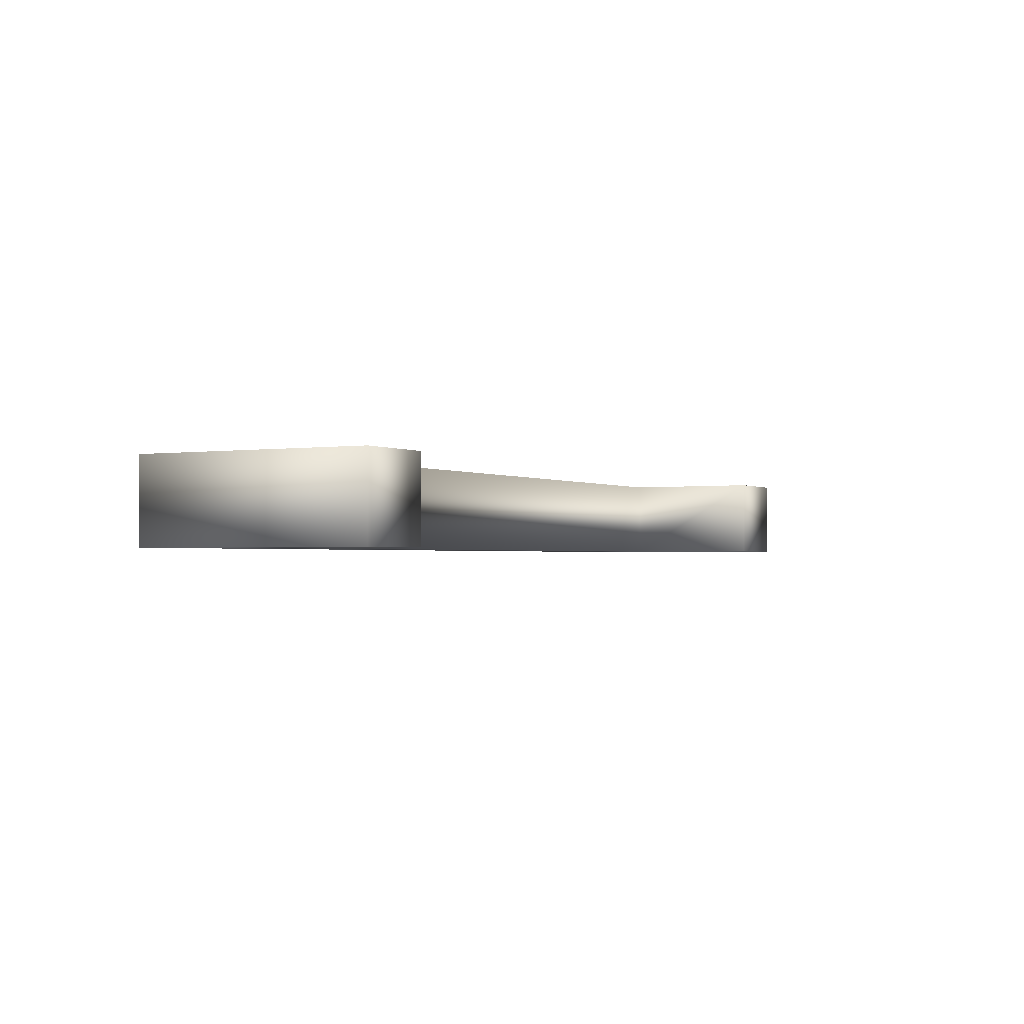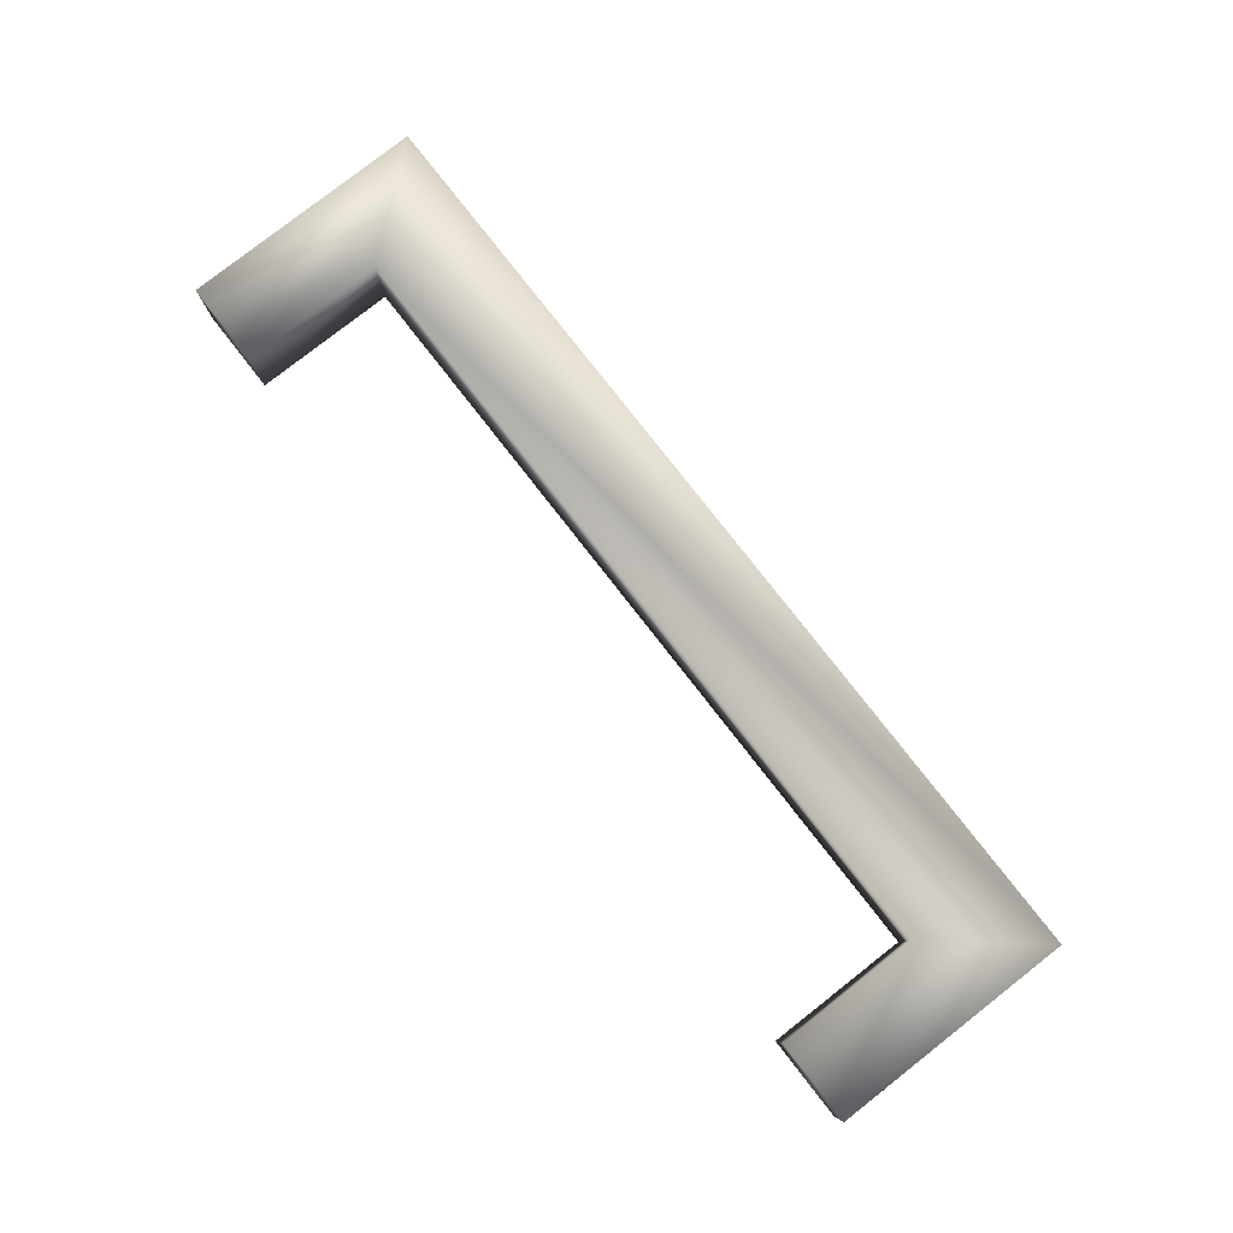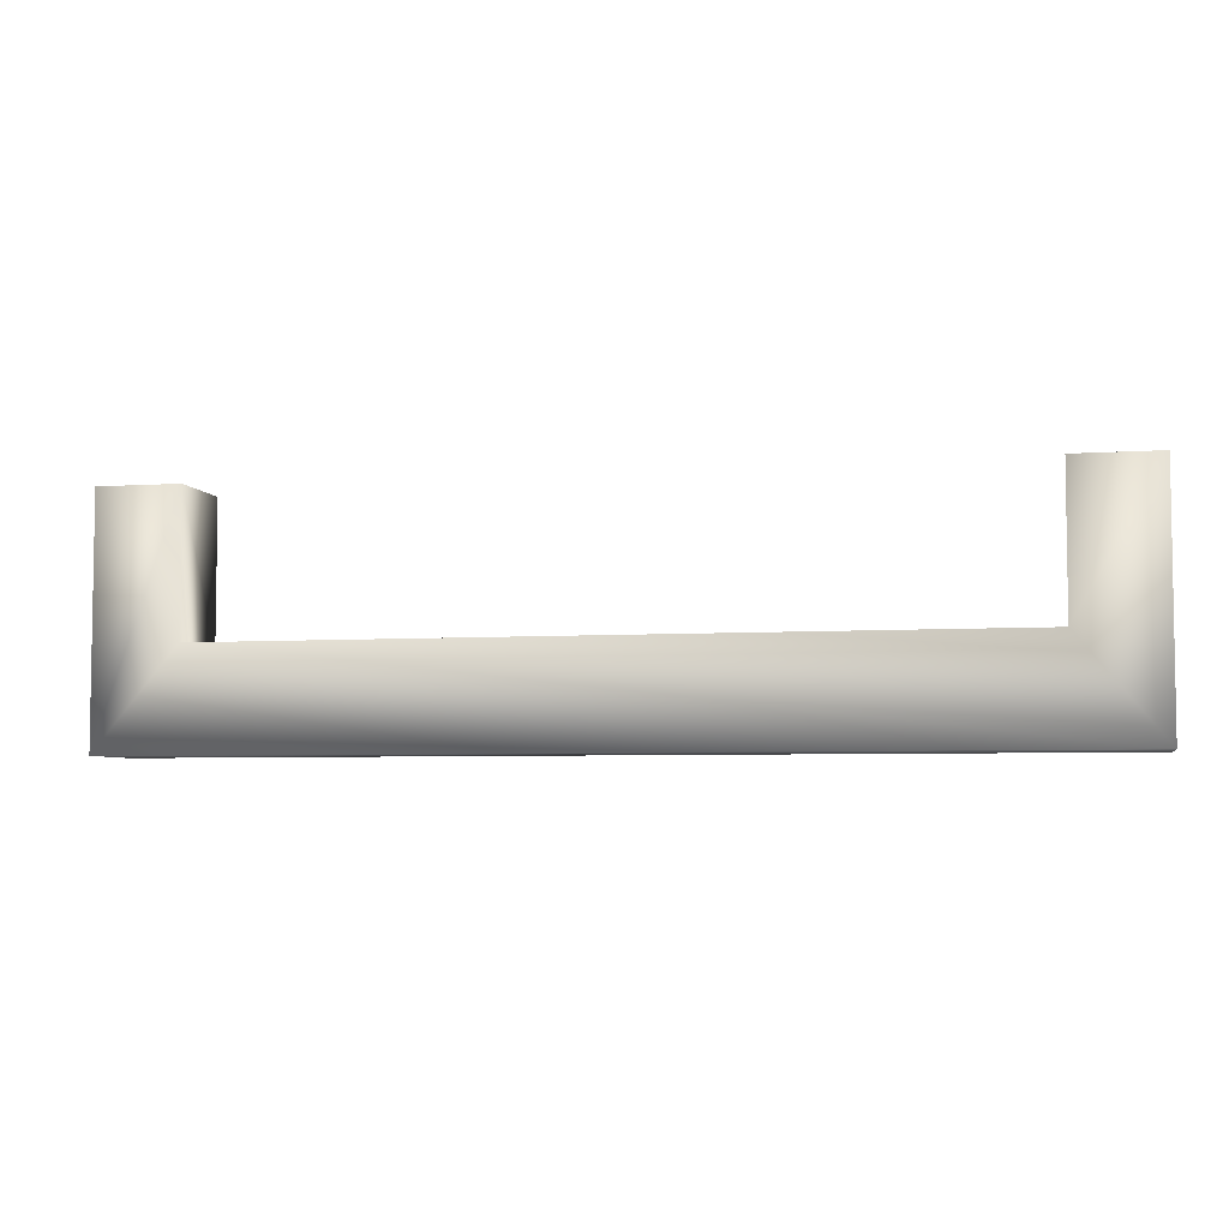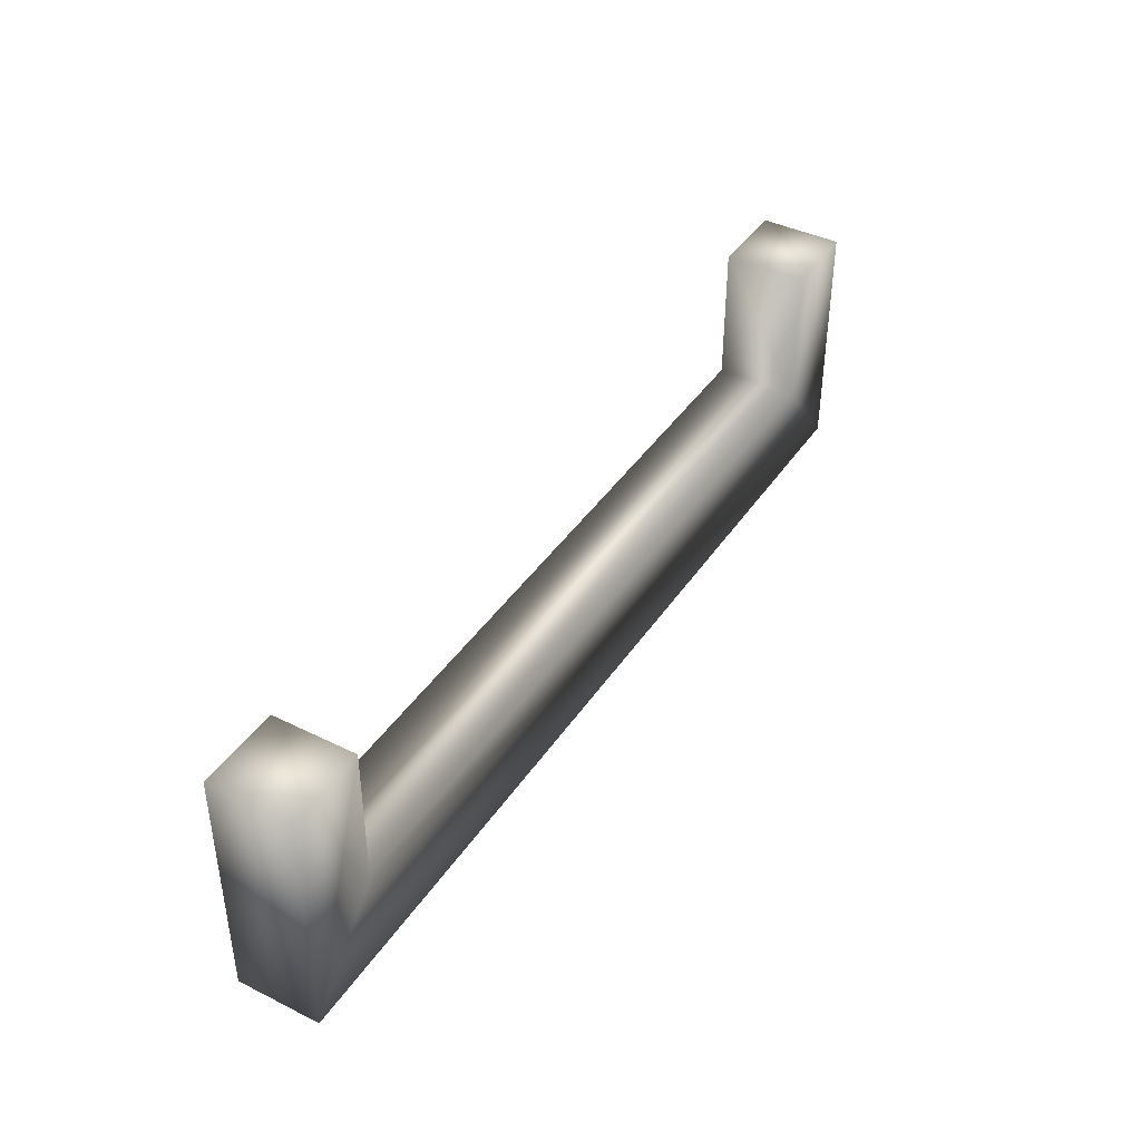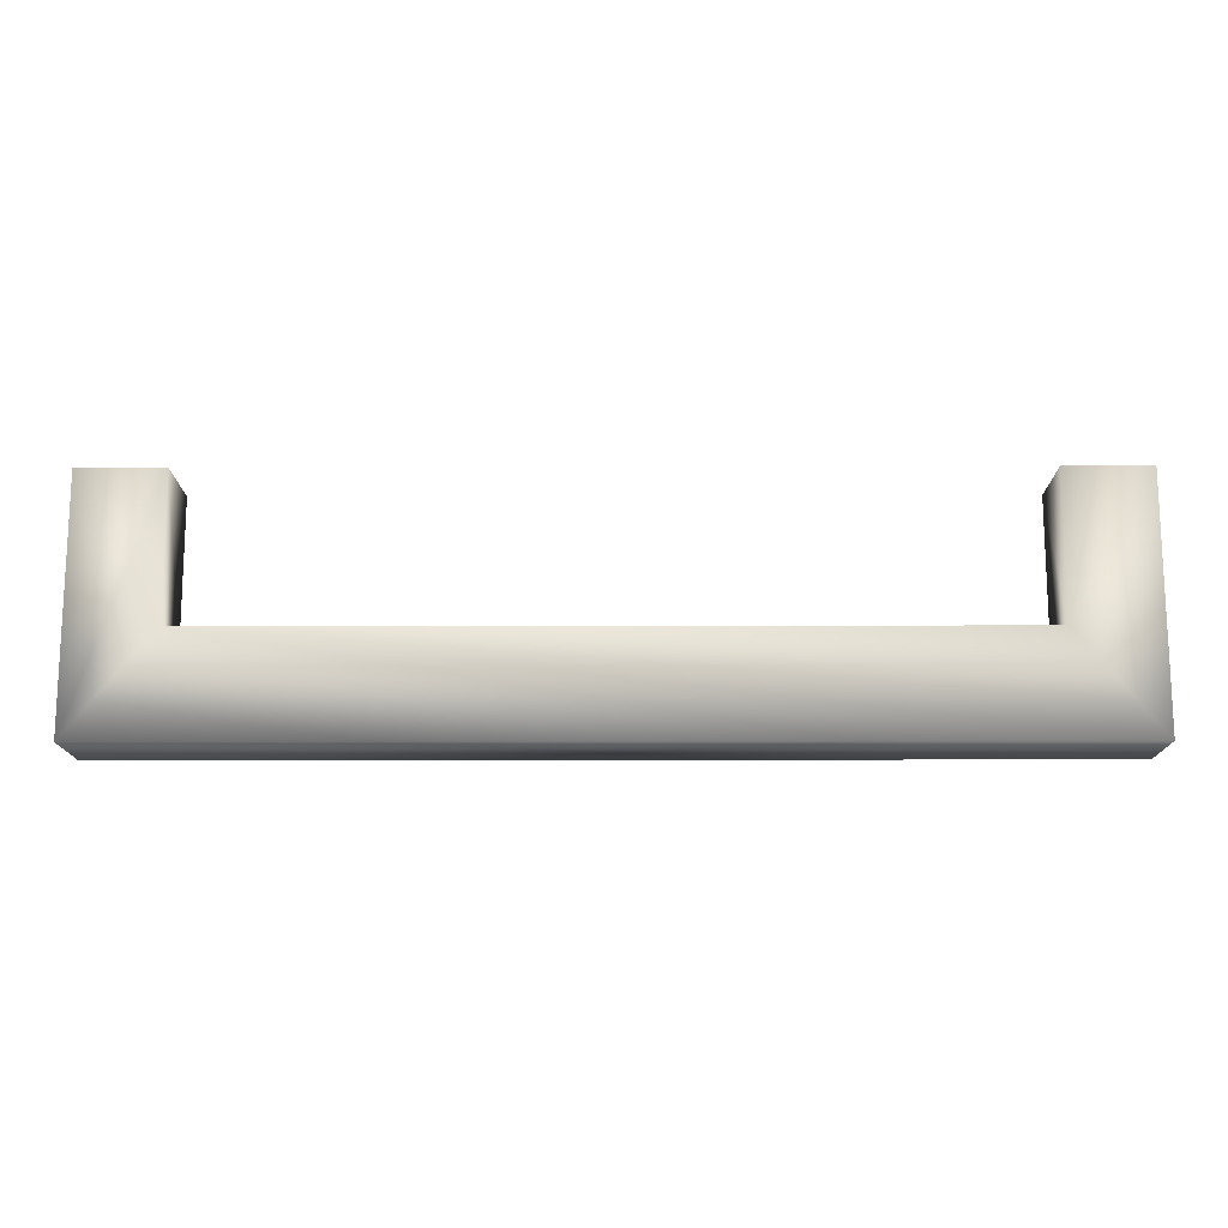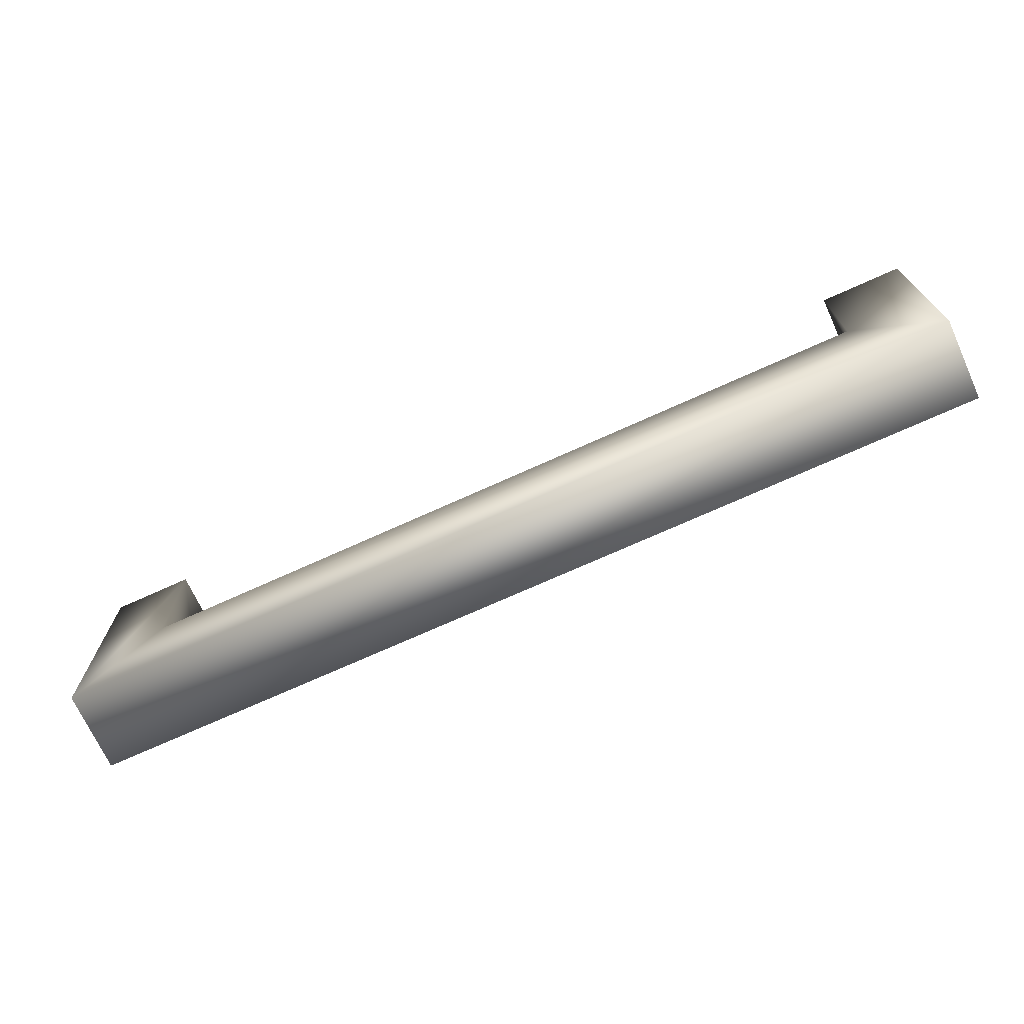
<metadata>
{"format":"obj","ext":"obj","renderer":"f3d","projection":"perspective","resolution":1024,"background":"white","views":[{"elev":-1.6,"azim":-61.4,"up":"+Y"},{"elev":79.9,"azim":52.0,"up":"+Y"},{"elev":-5.3,"azim":12.0,"up":"+Z"},{"elev":41.1,"azim":-59.1,"up":"+Z"},{"elev":-14.7,"azim":0.3,"up":"+Z"},{"elev":-70.9,"azim":24.5,"up":"+Z"}]}
</metadata>
<code>
v  451.5 40 116.5
v  451.5 40 -116.5
v  -451.5 40 -116.5
v  -451.5 40 116.5
v  -371.5 40 116.5
v  -371.5 40 -20.5
v  371.5 40 -20.5
v  371.5 40 116.5
v  451.5 -40 116.5
v  451.5 -40 -116.5
v  -451.5 -40 -116.5
v  -451.5 -40 116.5
v  -371.5 -40 116.5
v  -371.5 -40 -20.5
v  371.5 -40 -20.5
v  371.5 -40 116.5
o _
g _
f 5 3 4
f 5 6 3
f 6 2 3
f 7 2 6
f 1 7 8
f 1 2 7
f 13 12 11
f 13 11 14
f 14 11 10
f 15 14 10
f 9 16 15
f 9 15 10
f 6 5 13 14
f 7 6 14 15
f 8 7 15 16
f 1 8 16 9
f 5 4 12 13
f 4 3 11 12
f 2 1 9 10
f 3 2 10 11

</code>
